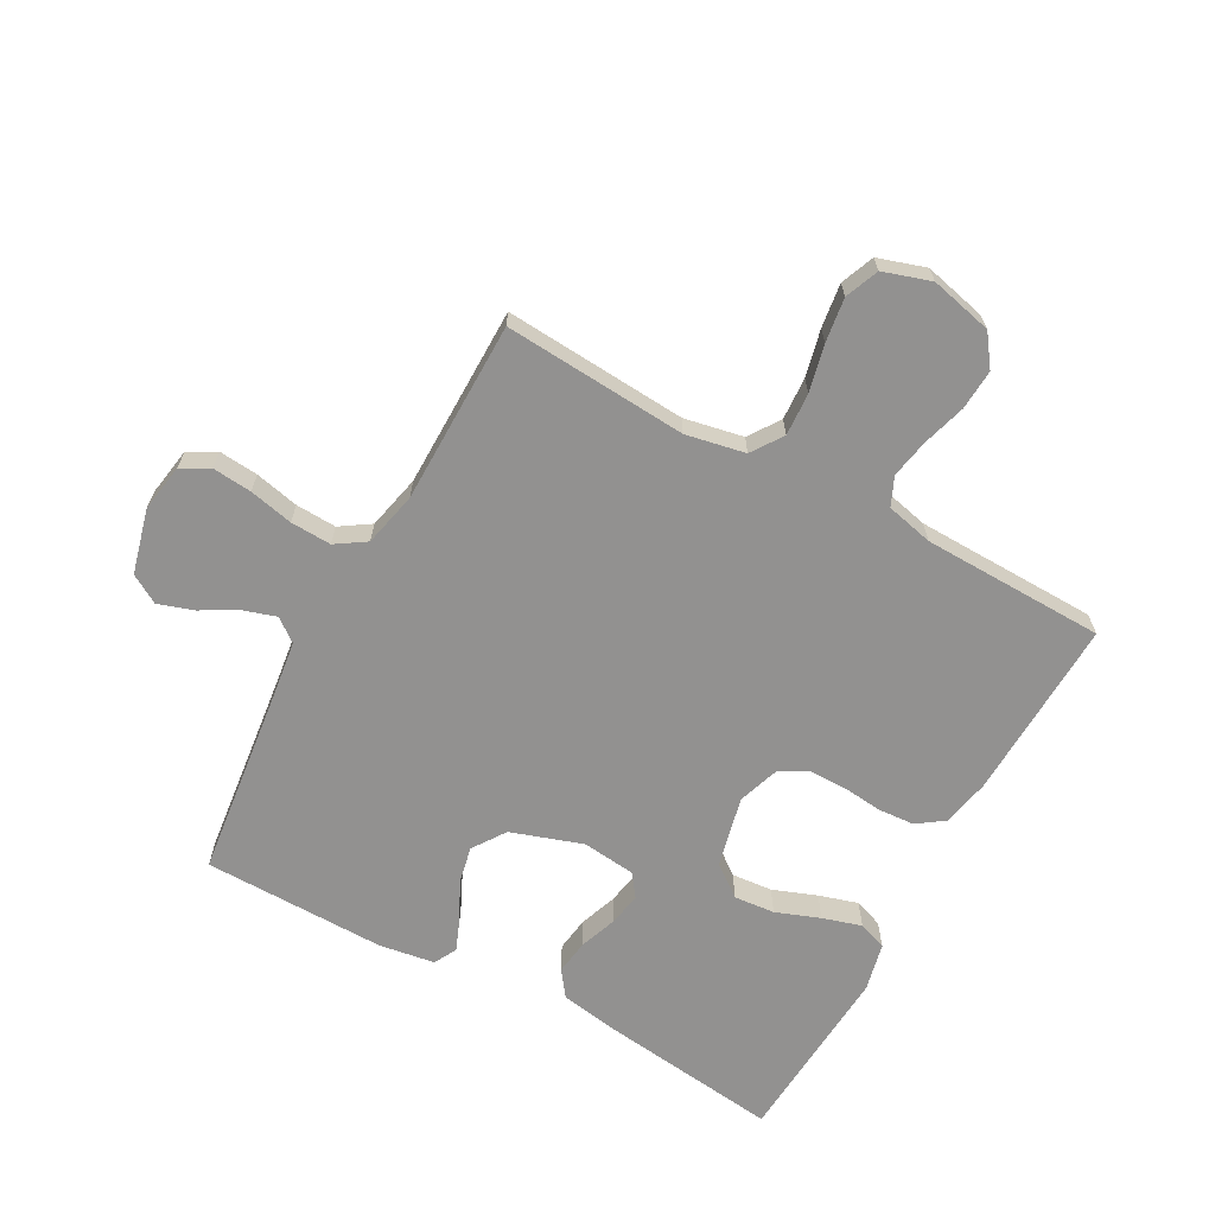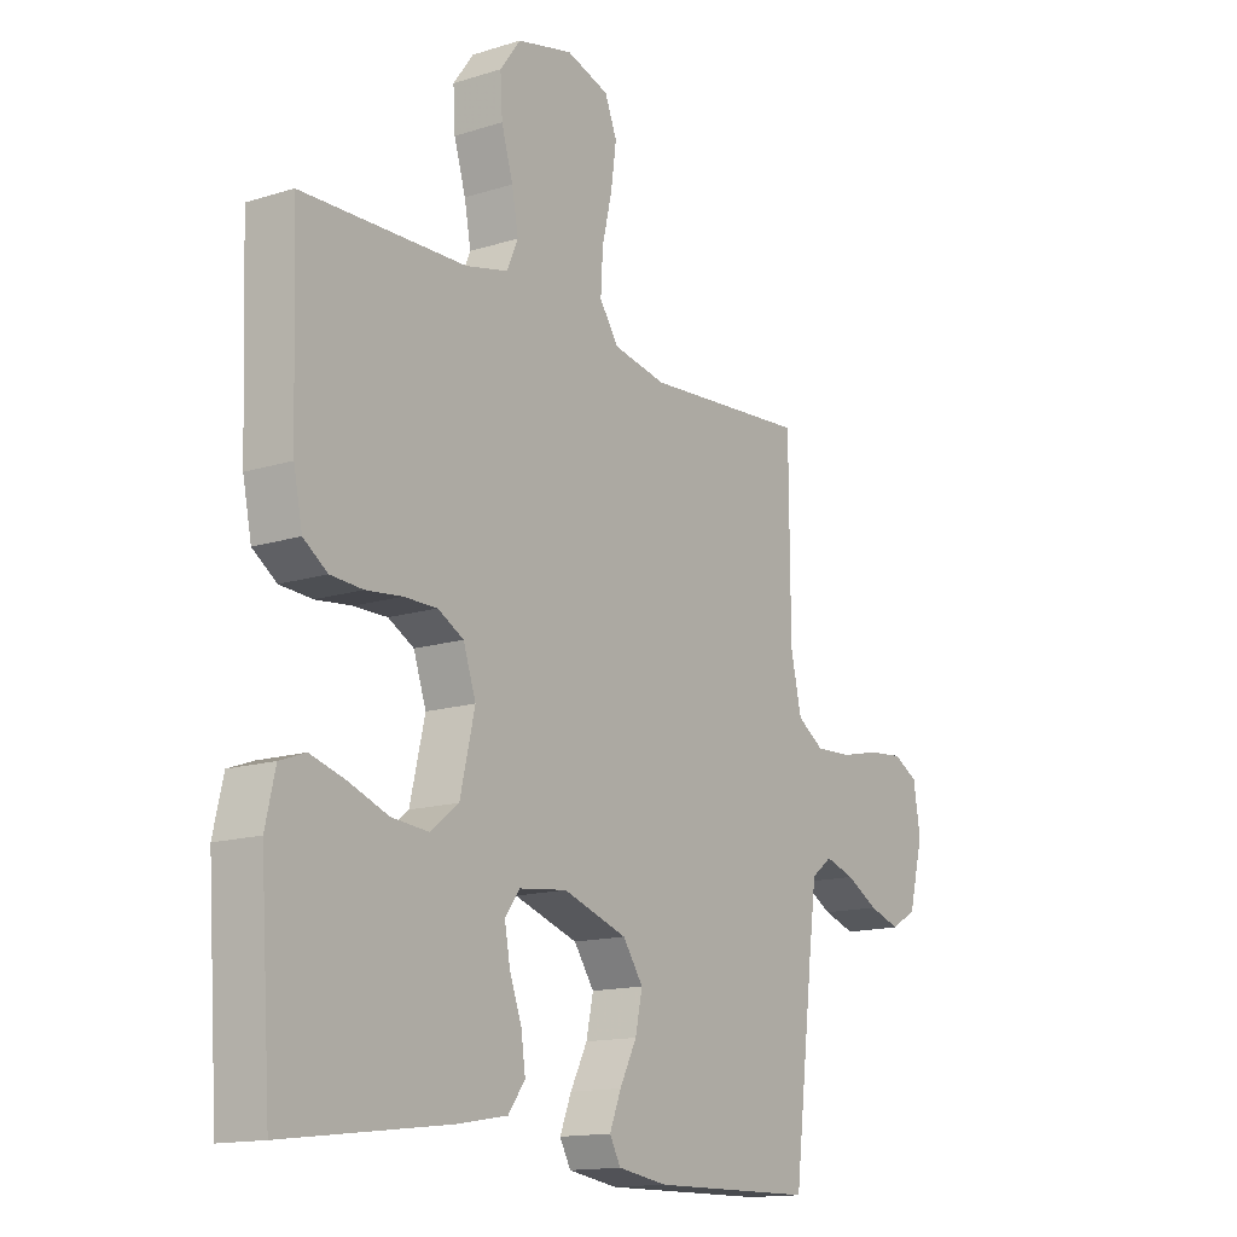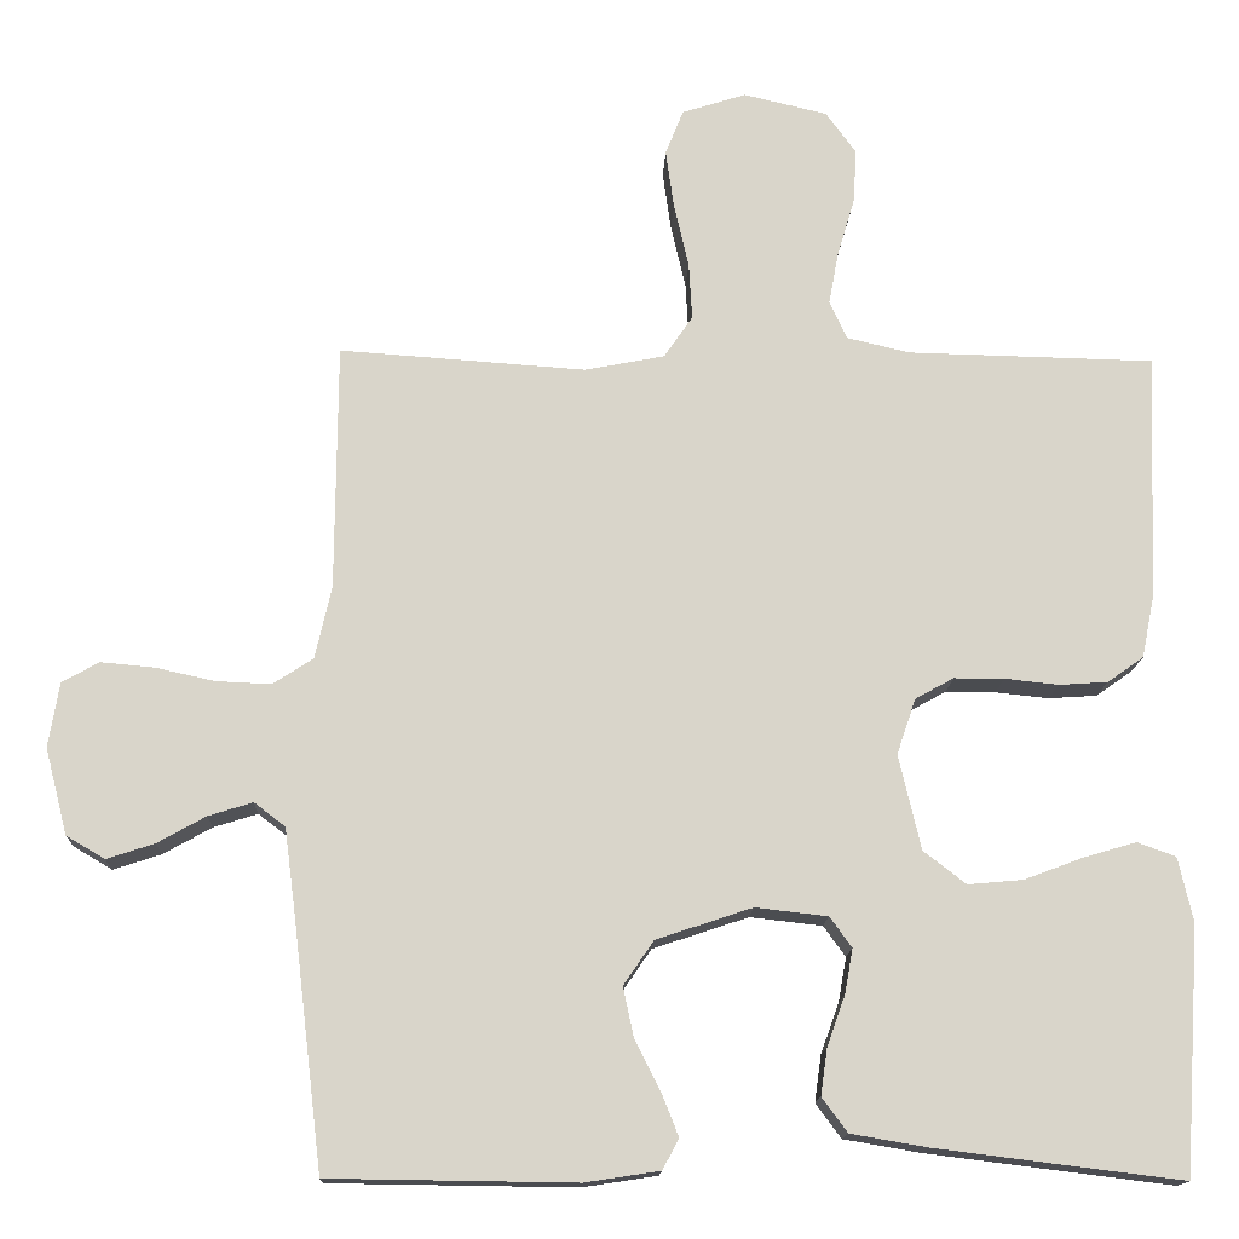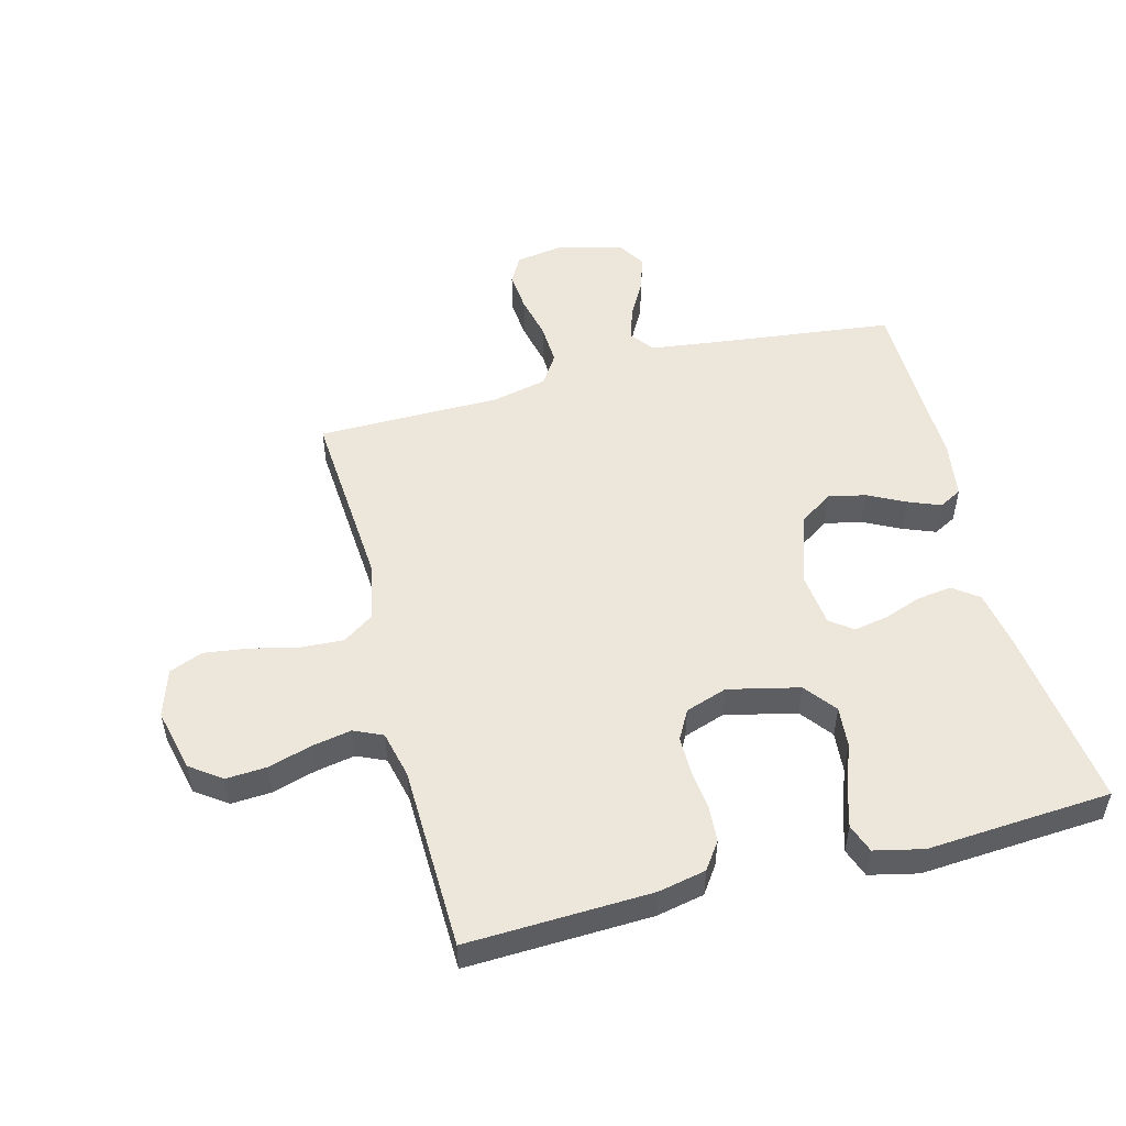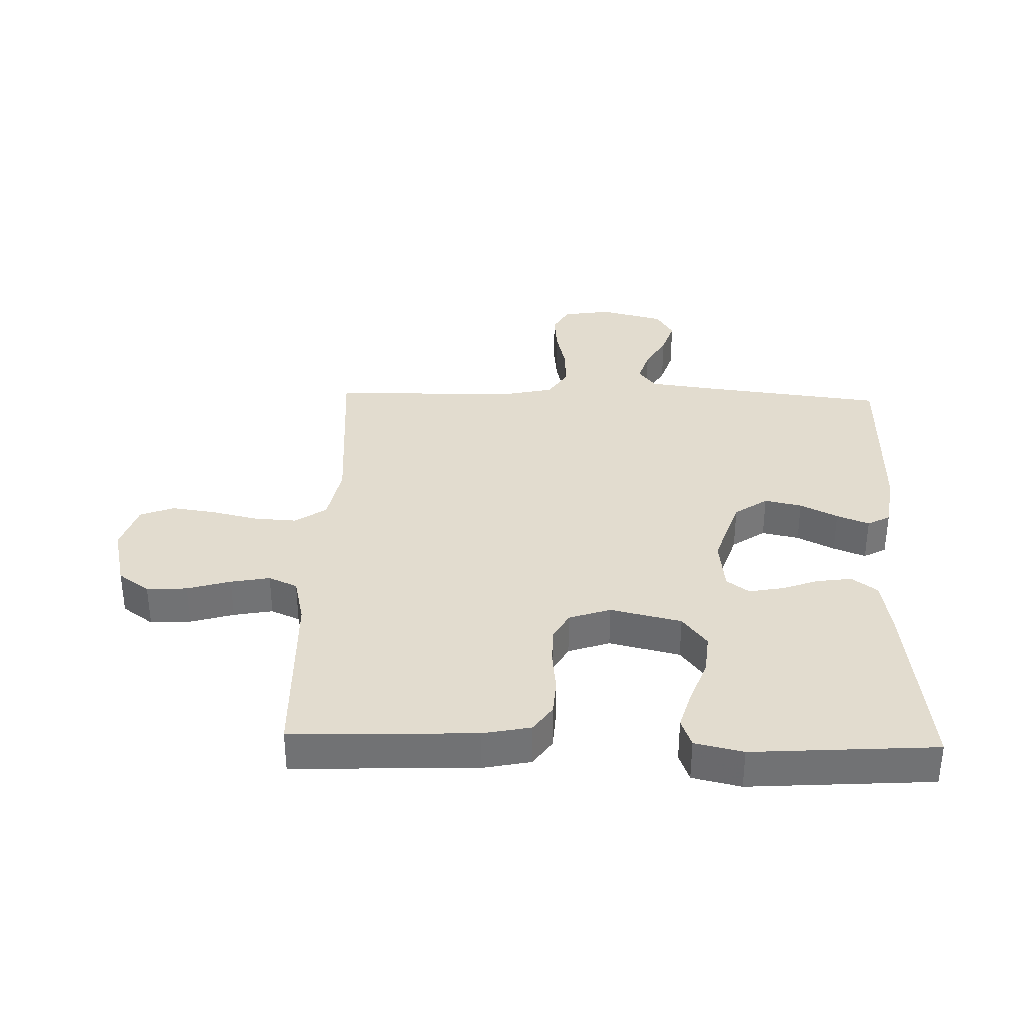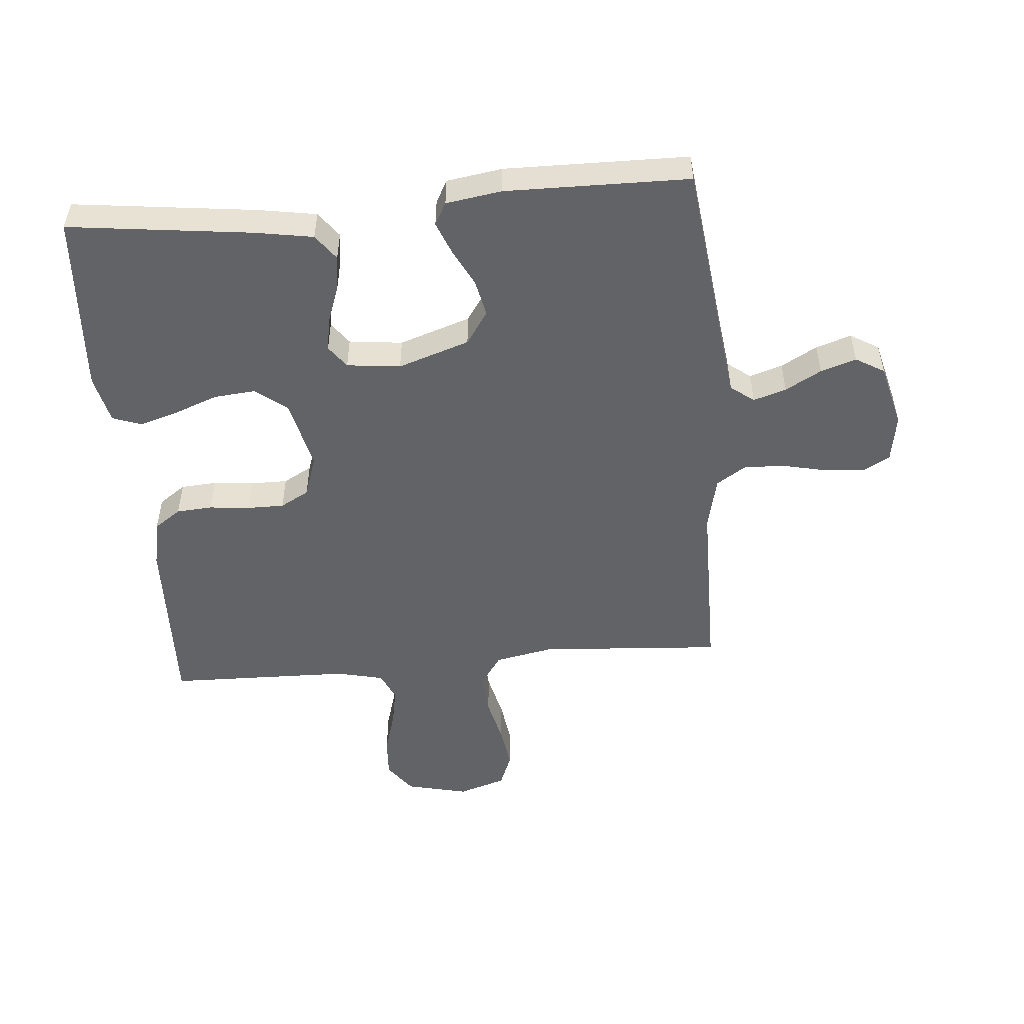
<metadata>
{"format":"obj","ext":"obj","renderer":"f3d","projection":"perspective","resolution":1024,"background":"white","views":[{"elev":-66.1,"azim":-28.7,"up":"+Y"},{"elev":-14.4,"azim":124.6,"up":"+Z"},{"elev":-14.9,"azim":-2.2,"up":"+Z"},{"elev":51.8,"azim":75.3,"up":"+Y"},{"elev":34.6,"azim":91.7,"up":"+Y"},{"elev":-50.9,"azim":-175.0,"up":"+Y"}]}
</metadata>
<code>
v -0.5 0.07 0.5
v -0.2 0.07 0.479
v -0.103 0.07 0.498
v -0.068 0.07 0.549
v -0.072 0.07 0.619
v -0.09 0.07 0.696
v -0.1 0.07 0.768
v -0.078 0.07 0.823
v 0 0.07 0.848
v 0.102 0.07 0.824
v 0.139 0.07 0.773
v 0.135 0.07 0.707
v 0.114 0.07 0.636
v 0.102 0.07 0.572
v 0.123 0.07 0.525
v 0.2 0.07 0.507
v 0.5 0.07 0.5
v 0.489 0.07 0.2
v 0.473 0.07 0.122
v 0.429 0.07 0.091
v 0.37 0.07 0.087
v 0.304 0.07 0.094
v 0.243 0.07 0.094
v 0.196 0.07 0.068
v 0.173 0.07 0
v 0.2 0.07 -0.116
v 0.252 0.07 -0.156
v 0.319 0.07 -0.15
v 0.391 0.07 -0.123
v 0.455 0.07 -0.104
v 0.502 0.07 -0.121
v 0.52 0.07 -0.2
v 0.5 0.07 -0.5
v 0.2 0.07 -0.463
v 0.106 0.07 -0.447
v 0.075 0.07 -0.405
v 0.083 0.07 -0.348
v 0.105 0.07 -0.287
v 0.115 0.07 -0.232
v 0.088 0.07 -0.195
v 0 0.07 -0.185
v -0.117 0.07 -0.224
v -0.154 0.07 -0.278
v -0.141 0.07 -0.339
v -0.11 0.07 -0.4
v -0.089 0.07 -0.453
v -0.109 0.07 -0.49
v -0.2 0.07 -0.504
v -0.5 0.07 -0.5
v -0.536 0.07 -0.2
v -0.55 0.07 -0.093
v -0.588 0.07 -0.064
v -0.642 0.07 -0.081
v -0.701 0.07 -0.114
v -0.759 0.07 -0.133
v -0.806 0.07 -0.105
v -0.833 0.07 0
v -0.82 0.07 0.079
v -0.775 0.07 0.104
v -0.71 0.07 0.098
v -0.638 0.07 0.082
v -0.571 0.07 0.079
v -0.522 0.07 0.111
v -0.502 0.07 0.2
v -0.5 0 0.5
v -0.2 0 0.479
v -0.103 0 0.498
v -0.068 0 0.549
v -0.072 0 0.619
v -0.09 0 0.696
v -0.1 0 0.768
v -0.078 0 0.823
v 0 0 0.848
v 0.102 0 0.824
v 0.139 0 0.773
v 0.135 0 0.707
v 0.114 0 0.636
v 0.102 0 0.572
v 0.123 0 0.525
v 0.2 0 0.507
v 0.5 0 0.5
v 0.489 0 0.2
v 0.473 0 0.122
v 0.429 0 0.091
v 0.37 0 0.087
v 0.304 0 0.094
v 0.243 0 0.094
v 0.196 0 0.068
v 0.173 0 0
v 0.2 0 -0.116
v 0.252 0 -0.156
v 0.319 0 -0.15
v 0.391 0 -0.123
v 0.455 0 -0.104
v 0.502 0 -0.121
v 0.52 0 -0.2
v 0.5 0 -0.5
v 0.2 0 -0.463
v 0.106 0 -0.447
v 0.075 0 -0.405
v 0.083 0 -0.348
v 0.105 0 -0.287
v 0.115 0 -0.232
v 0.088 0 -0.195
v 0 0 -0.185
v -0.117 0 -0.224
v -0.154 0 -0.278
v -0.141 0 -0.339
v -0.11 0 -0.4
v -0.089 0 -0.453
v -0.109 0 -0.49
v -0.2 0 -0.504
v -0.5 0 -0.5
v -0.536 0 -0.2
v -0.55 0 -0.093
v -0.588 0 -0.064
v -0.642 0 -0.081
v -0.701 0 -0.114
v -0.759 0 -0.133
v -0.806 0 -0.105
v -0.833 0 0
v -0.82 0 0.079
v -0.775 0 0.104
v -0.71 0 0.098
v -0.638 0 0.082
v -0.571 0 0.079
v -0.522 0 0.111
v -0.502 0 0.2
f 59 60 61
f 58 59 61
f 57 58 61
f 56 57 61
f 55 56 61
f 54 55 61
f 53 54 61
f 52 53 61 62
f 51 52 62 63
f 48 49 50
f 47 48 50
f 46 47 50
f 45 46 50
f 44 45 50
f 51 63 64
f 50 51 64
f 44 50 64
f 43 44 64
f 36 37 38
f 35 36 38
f 34 35 38
f 33 34 38
f 32 33 38
f 31 32 38
f 30 31 38
f 29 30 38
f 28 29 38
f 27 28 38 39
f 26 27 39 40
f 20 21 22
f 19 20 22
f 18 19 22
f 17 18 22
f 16 17 22
f 15 16 22 23
f 14 15 23 24
f 11 12 13
f 10 11 13
f 9 10 13
f 8 9 13
f 7 8 13
f 6 7 13
f 5 6 13
f 4 5 13 14
f 14 24 25
f 4 14 25
f 3 4 25
f 64 1 2
f 43 64 2
f 42 43 2
f 26 40 41
f 26 41 42
f 25 26 42
f 3 25 42
f 2 3 42
f 125 124 123
f 125 123 122
f 125 122 121
f 125 121 120
f 125 120 119
f 125 119 118
f 125 118 117
f 126 125 117 116
f 127 126 116 115
f 114 113 112
f 114 112 111
f 114 111 110
f 114 110 109
f 114 109 108
f 128 127 115
f 128 115 114
f 128 114 108
f 128 108 107
f 102 101 100
f 102 100 99
f 102 99 98
f 102 98 97
f 102 97 96
f 102 96 95
f 102 95 94
f 102 94 93
f 102 93 92
f 103 102 92 91
f 104 103 91 90
f 86 85 84
f 86 84 83
f 86 83 82
f 86 82 81
f 86 81 80
f 87 86 80 79
f 88 87 79 78
f 77 76 75
f 77 75 74
f 77 74 73
f 77 73 72
f 77 72 71
f 77 71 70
f 77 70 69
f 78 77 69 68
f 89 88 78
f 89 78 68
f 89 68 67
f 66 65 128
f 66 128 107
f 66 107 106
f 105 104 90
f 106 105 90
f 106 90 89
f 106 89 67
f 106 67 66
f 1 65 66 2
f 2 66 67 3
f 3 67 68 4
f 4 68 69 5
f 5 69 70 6
f 6 70 71 7
f 7 71 72 8
f 8 72 73 9
f 9 73 74 10
f 10 74 75 11
f 11 75 76 12
f 12 76 77 13
f 13 77 78 14
f 14 78 79 15
f 15 79 80 16
f 16 80 81 17
f 17 81 82 18
f 18 82 83 19
f 19 83 84 20
f 20 84 85 21
f 21 85 86 22
f 22 86 87 23
f 23 87 88 24
f 24 88 89 25
f 25 89 90 26
f 26 90 91 27
f 27 91 92 28
f 28 92 93 29
f 29 93 94 30
f 30 94 95 31
f 31 95 96 32
f 32 96 97 33
f 33 97 98 34
f 34 98 99 35
f 35 99 100 36
f 36 100 101 37
f 37 101 102 38
f 38 102 103 39
f 39 103 104 40
f 40 104 105 41
f 41 105 106 42
f 42 106 107 43
f 43 107 108 44
f 44 108 109 45
f 45 109 110 46
f 46 110 111 47
f 47 111 112 48
f 48 112 113 49
f 49 113 114 50
f 50 114 115 51
f 51 115 116 52
f 52 116 117 53
f 53 117 118 54
f 54 118 119 55
f 55 119 120 56
f 56 120 121 57
f 57 121 122 58
f 58 122 123 59
f 59 123 124 60
f 60 124 125 61
f 61 125 126 62
f 62 126 127 63
f 63 127 128 64
f 64 128 65 1

</code>
